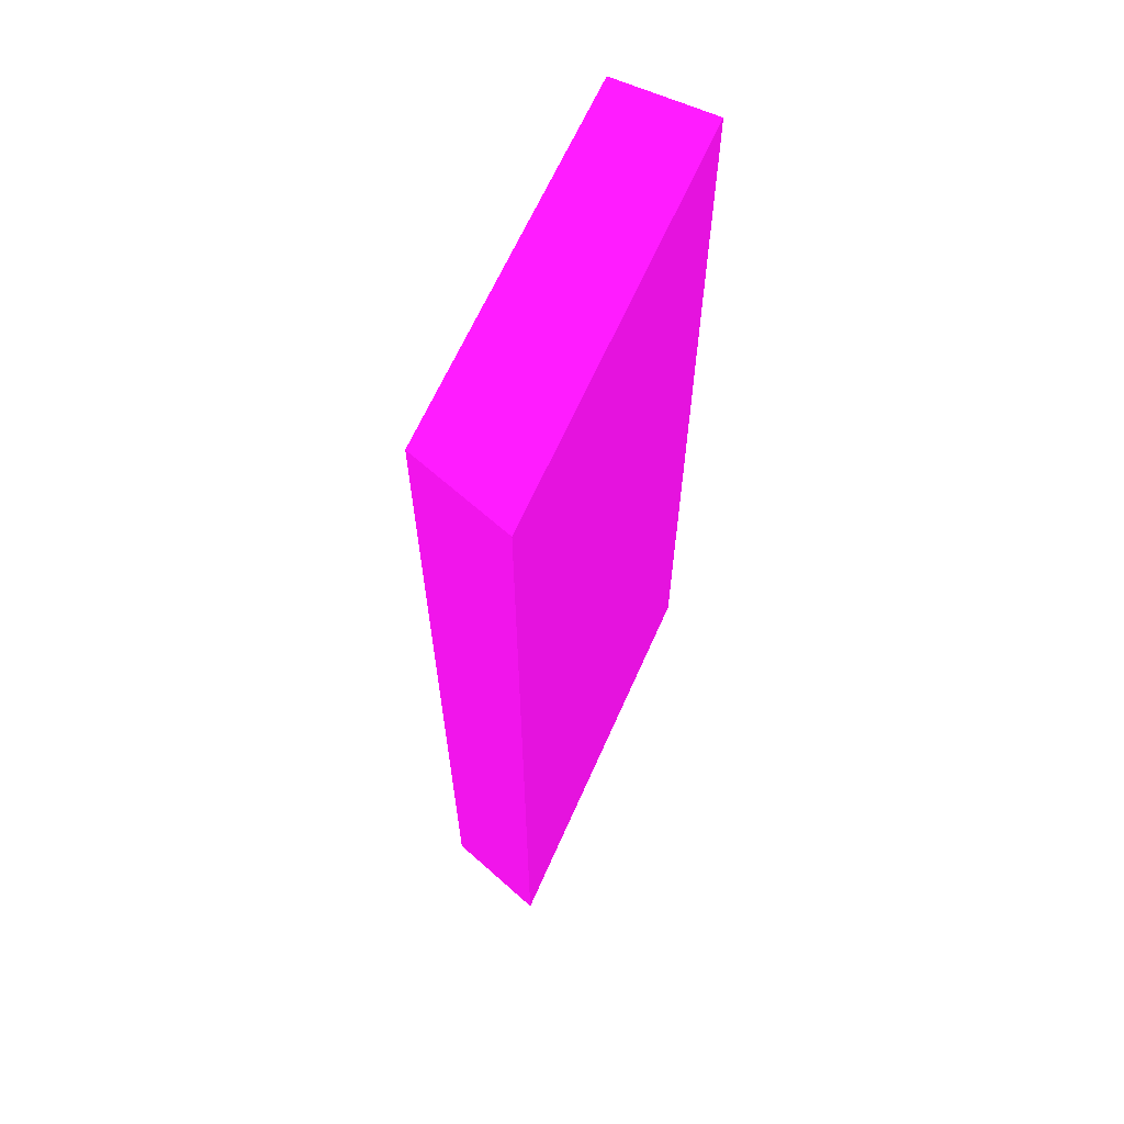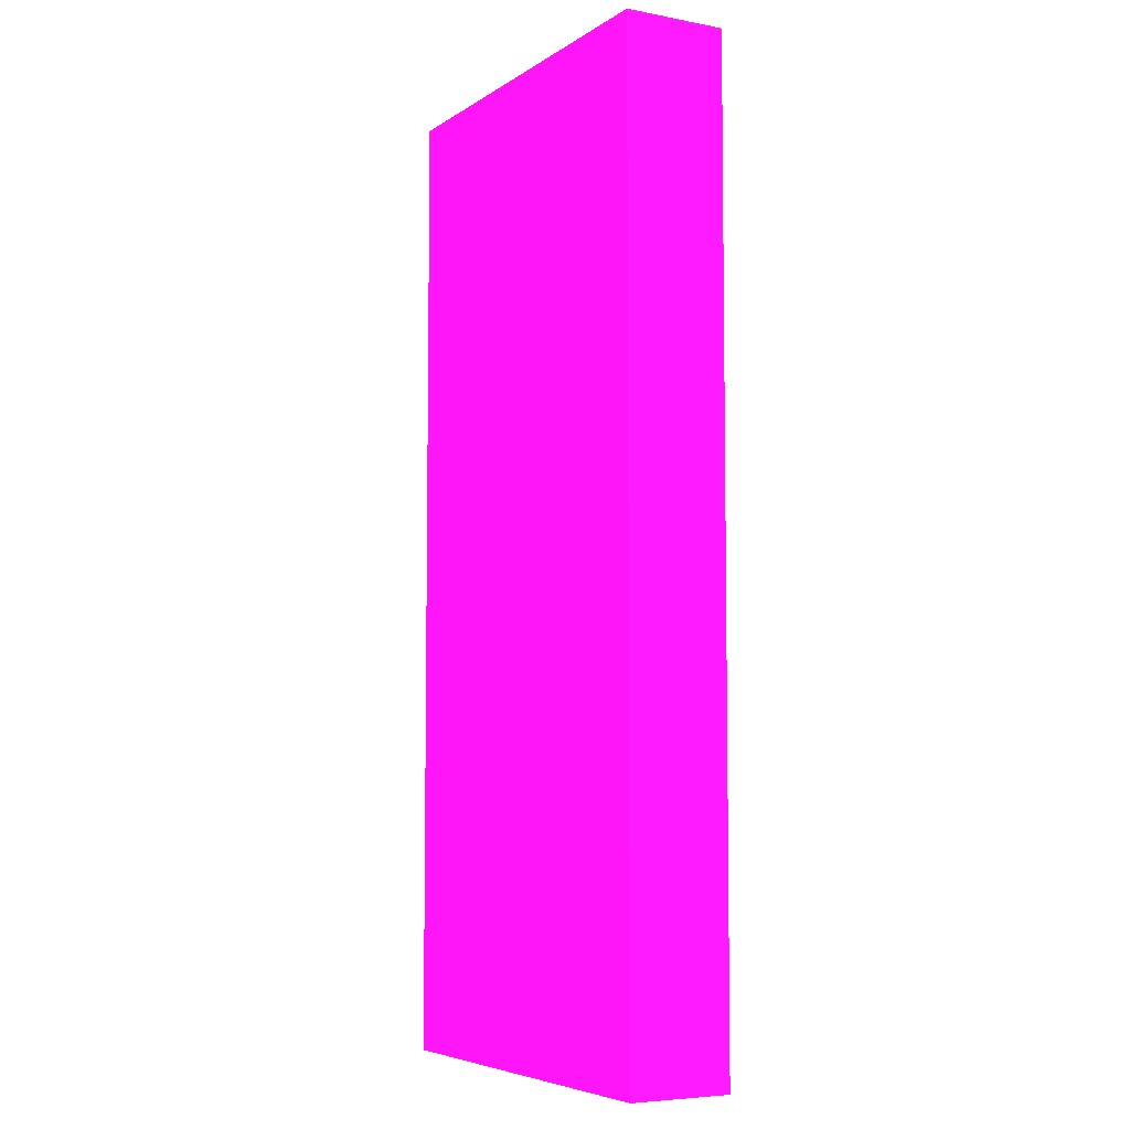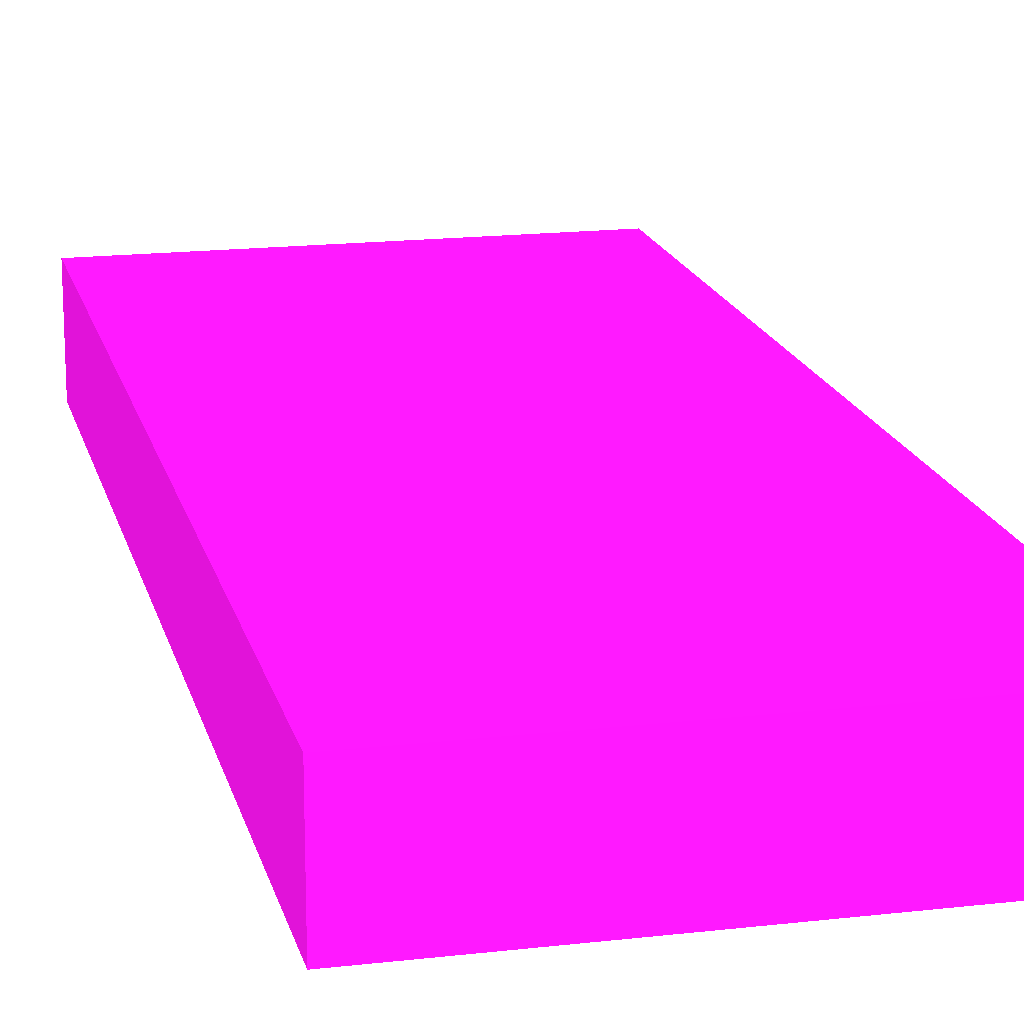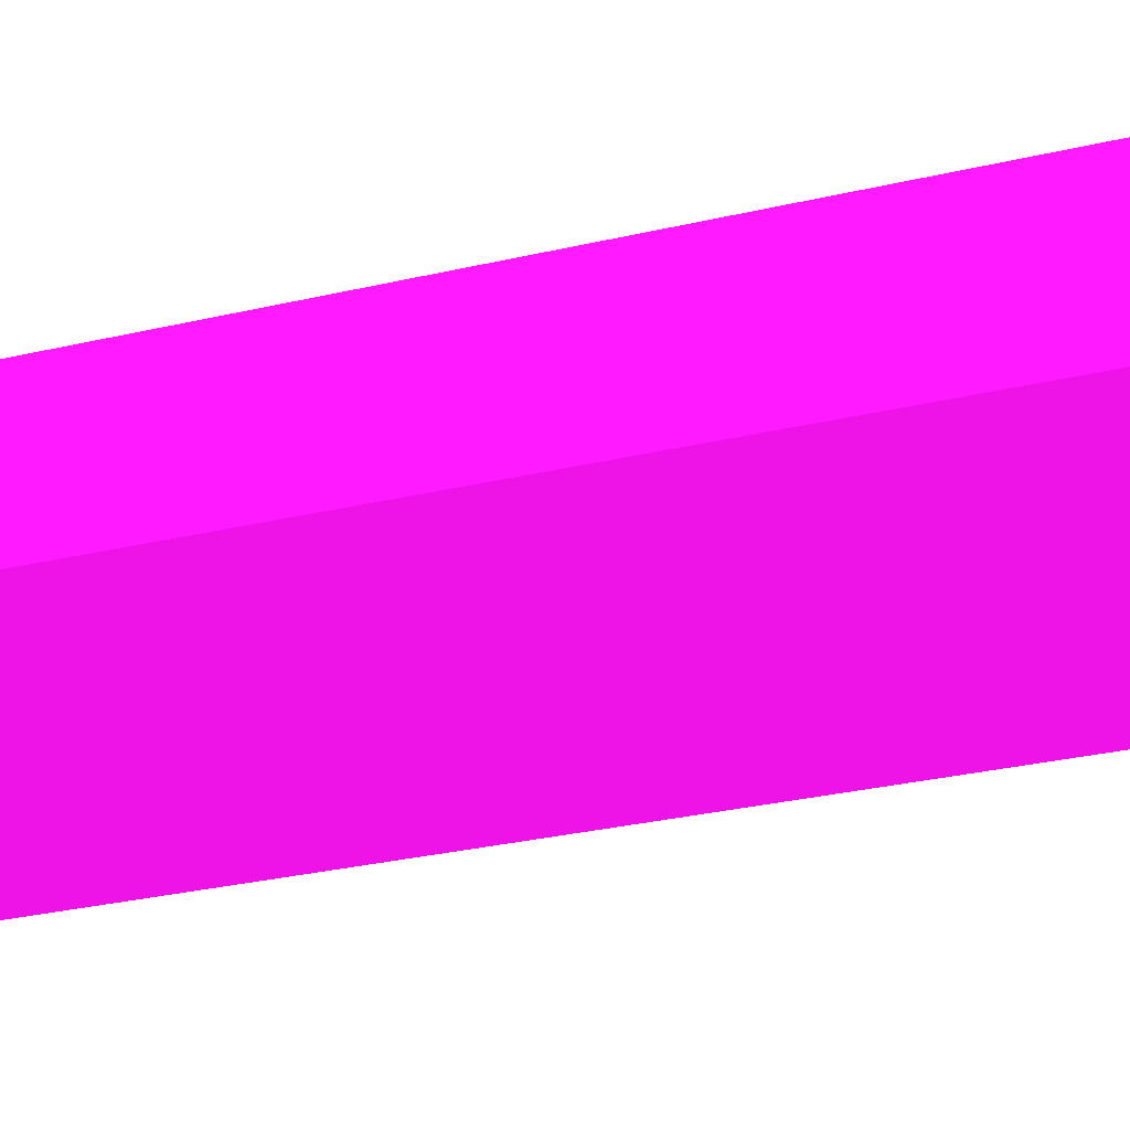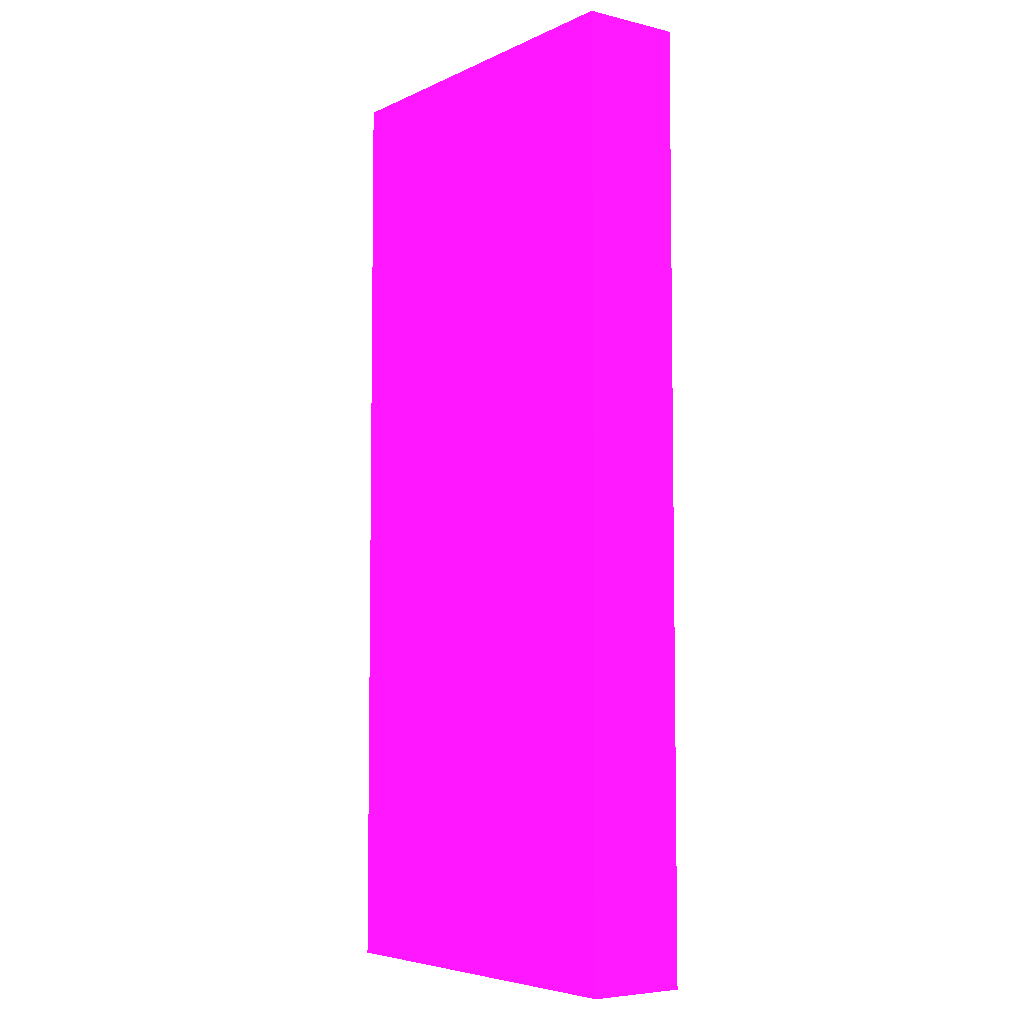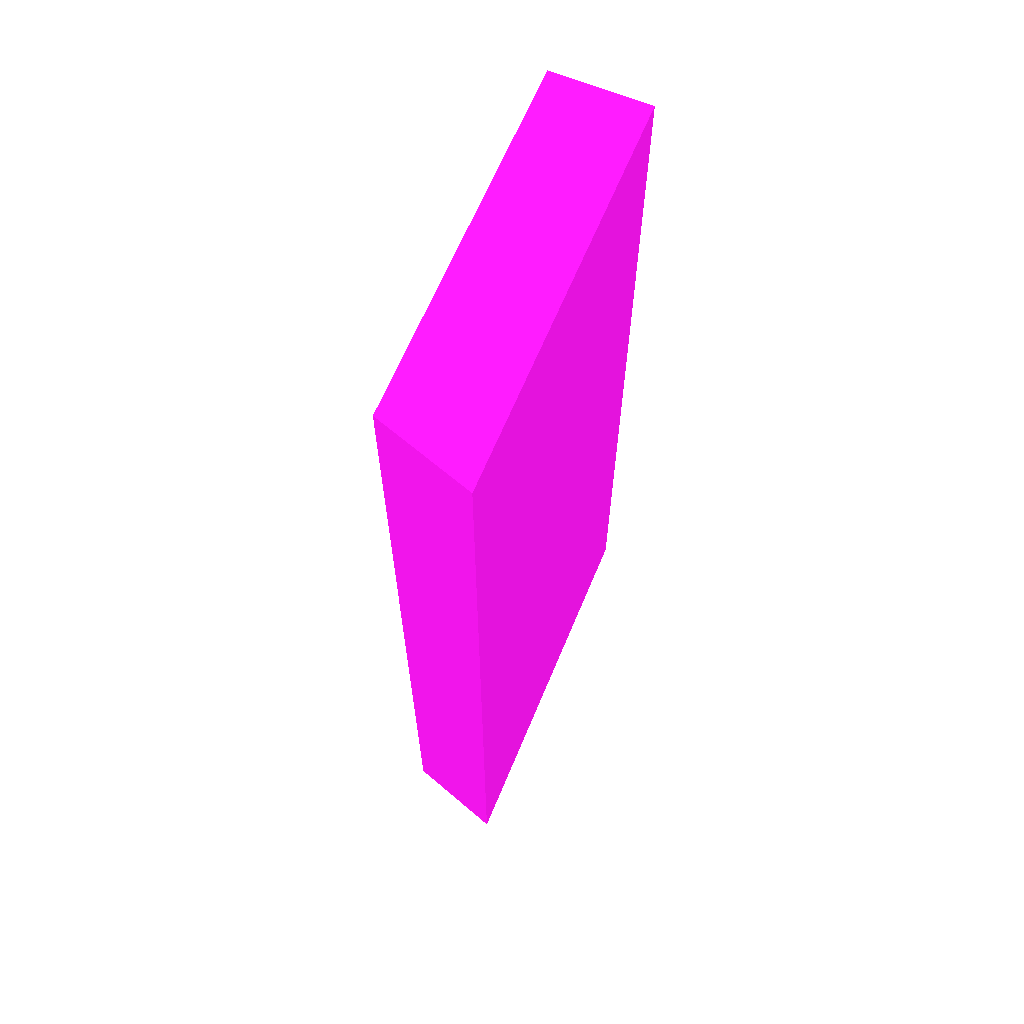
<metadata>
{"format":"obj","ext":"obj","renderer":"f3d","projection":"perspective","resolution":1024,"background":"white","views":[{"elev":64.7,"azim":113.9,"up":"+Z"},{"elev":-5.9,"azim":-119.3,"up":"+Z"},{"elev":17.2,"azim":-13.1,"up":"+Y"},{"elev":-29.8,"azim":109.1,"up":"+Y"},{"elev":-5.6,"azim":-126.1,"up":"+Z"},{"elev":65.0,"azim":112.6,"up":"+Z"}]}
</metadata>
<code>
o geometry_14
v -0.02303 0.009653 0.04 0.6941 0.05882 0.6667
v -0.04 0.009653 0.04 0.6941 0.05882 0.6667
v -0.0244 0.005423 0.04 0.6941 0.05882 0.6667
v -0.02303 0.009653 0 0.6941 0.05882 0.6667
v -0.04 0.005423 0.04 0.6941 0.05882 0.6667
v -0.04 0.009653 0 0.6941 0.05882 0.6667
v -0.0244 0.005423 0 0.6941 0.05882 0.6667
v -0.04 0.005423 0 0.6941 0.05882 0.6667
f 1 2 5
f 1 5 3
f 1 3 7
f 1 7 4
f 1 4 6
f 1 6 2
f 2 6 8
f 2 8 5
f 3 5 8
f 3 8 7
f 4 7 8
f 4 8 6

</code>
